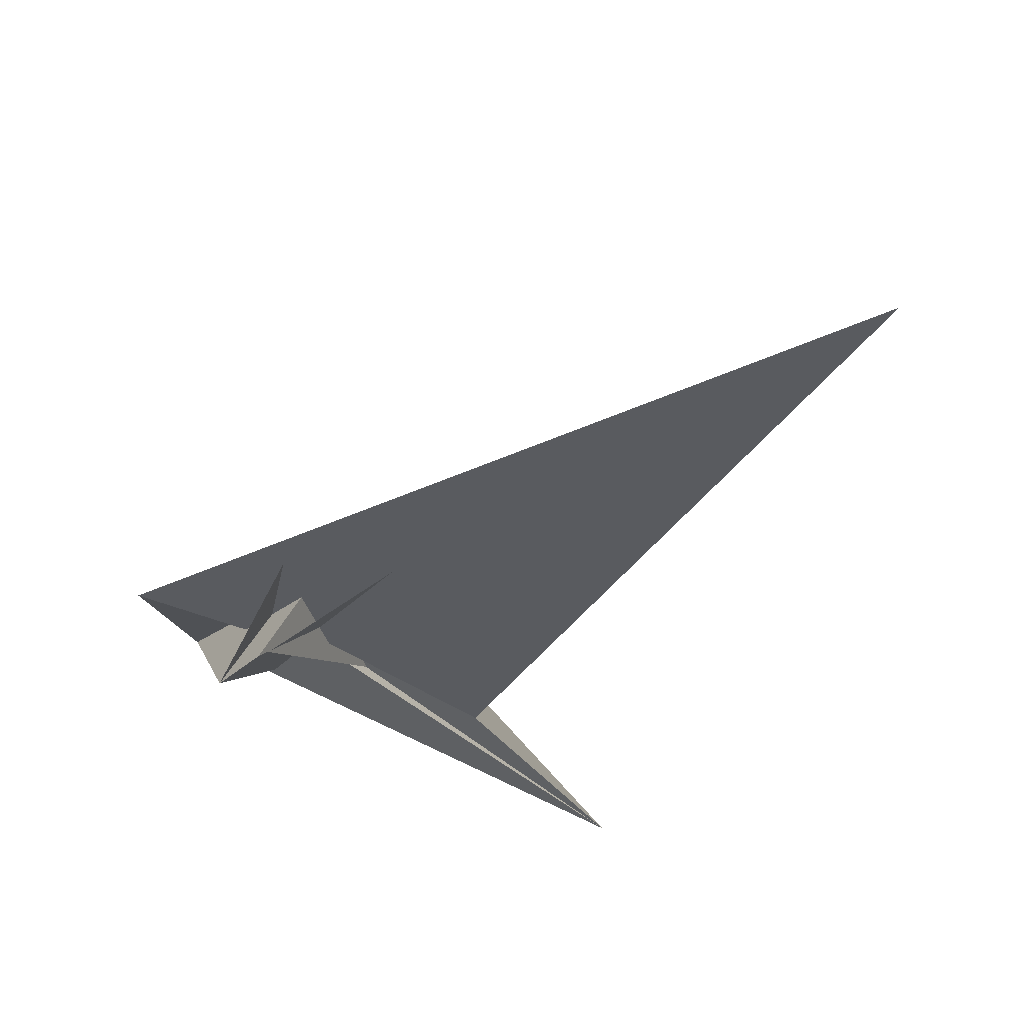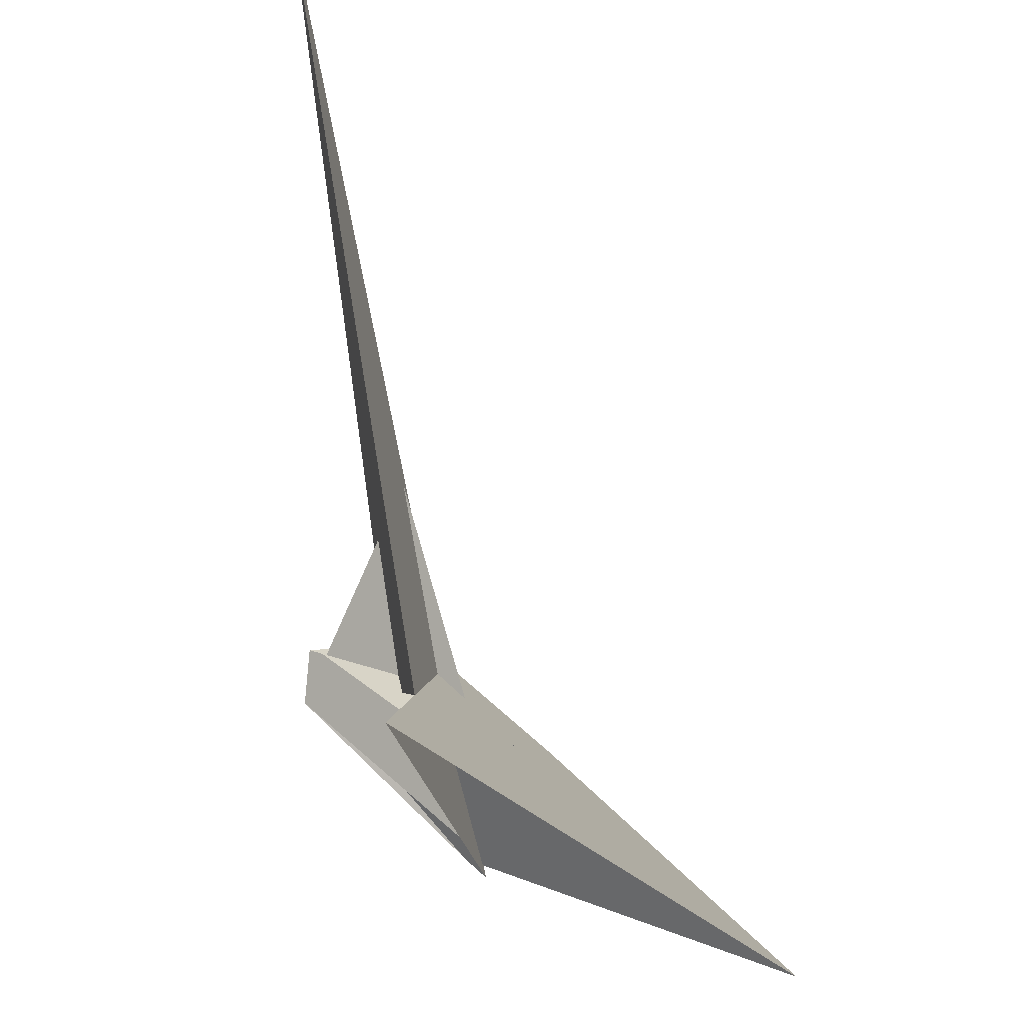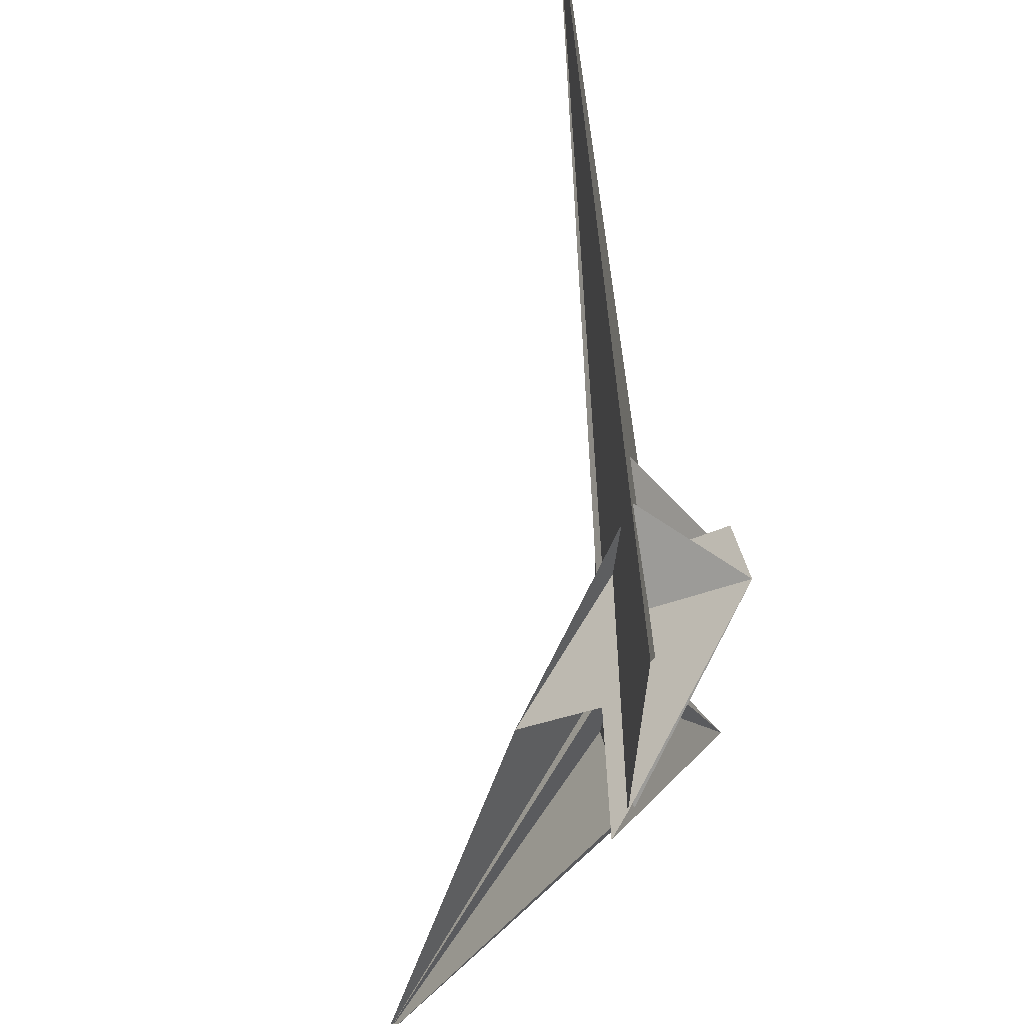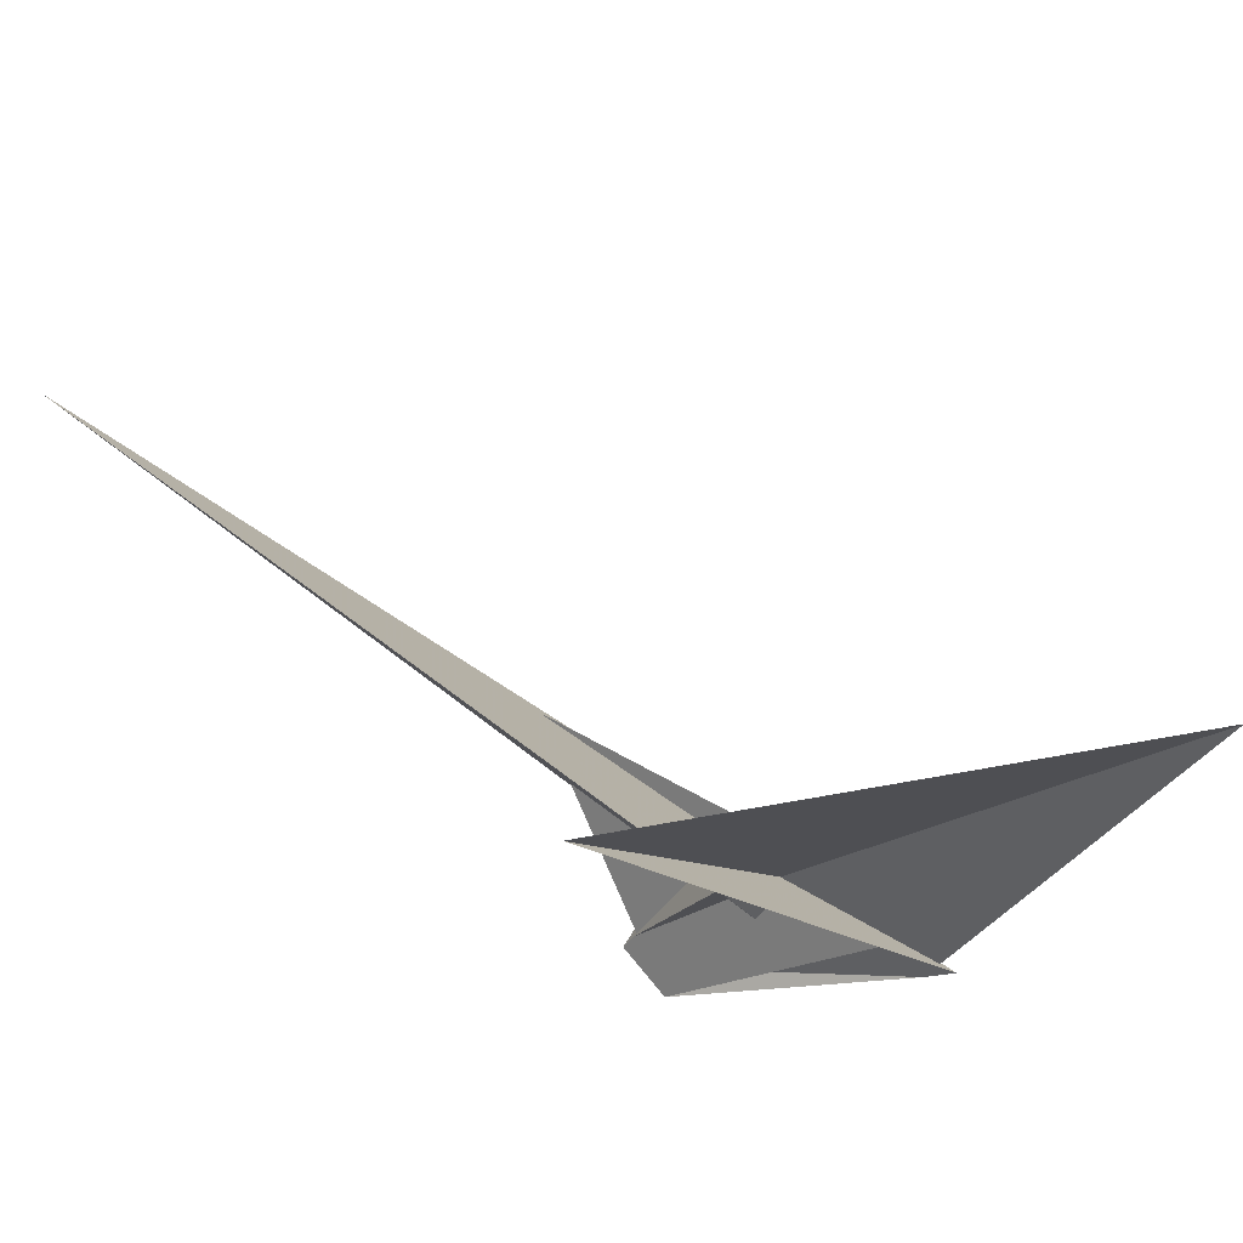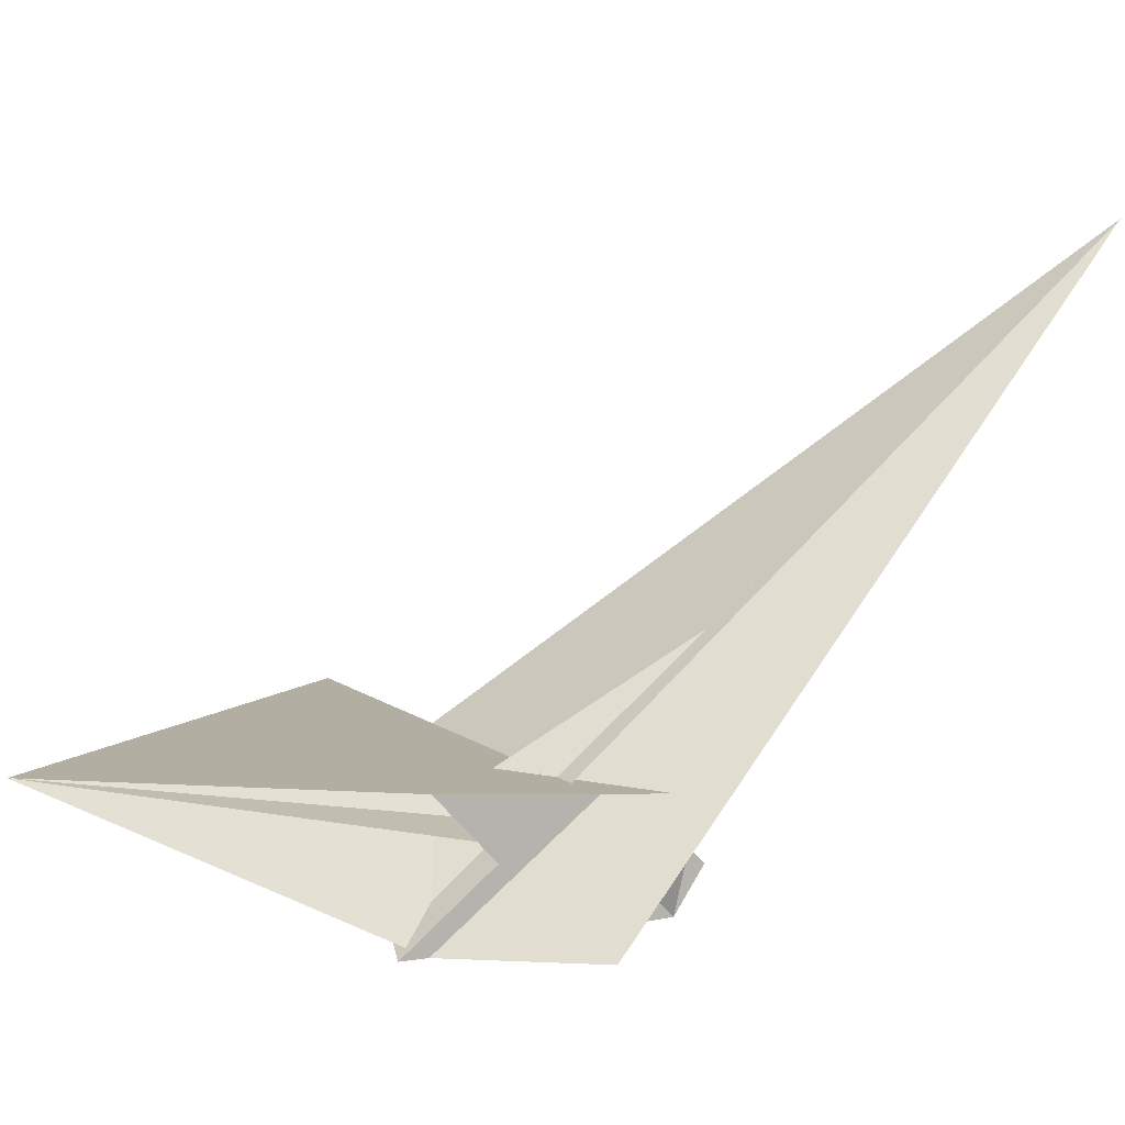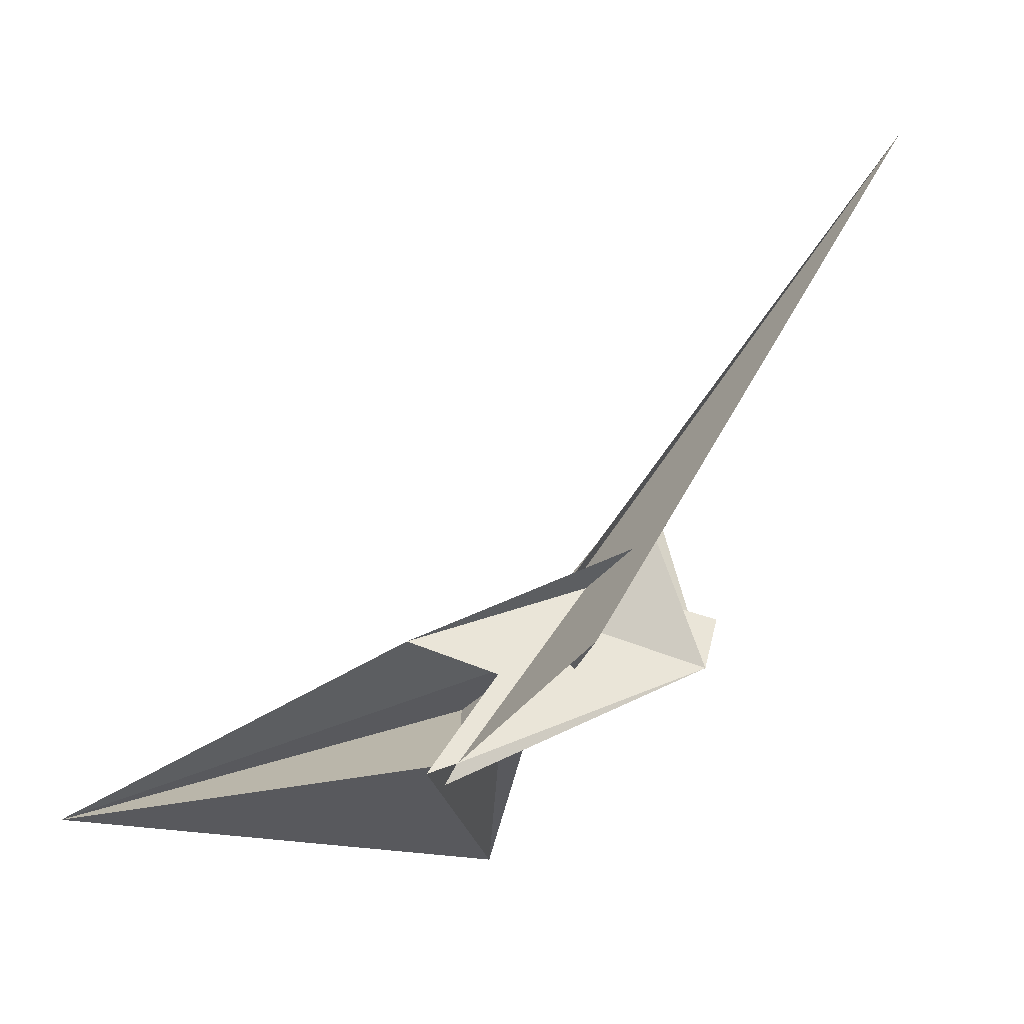
<metadata>
{"format":"obj","ext":"obj","renderer":"f3d","projection":"perspective","resolution":1024,"background":"white","views":[{"elev":24.8,"azim":-82.1,"up":"+Y"},{"elev":43.6,"azim":21.7,"up":"+Z"},{"elev":-65.7,"azim":-138.5,"up":"+Z"},{"elev":-53.5,"azim":44.0,"up":"+Y"},{"elev":-39.6,"azim":145.9,"up":"+Z"},{"elev":7.0,"azim":-175.2,"up":"+Y"}]}
</metadata>
<code>
v -75.92 -4.571 -27.96
v -23.41 9.661 -11.82
v 38.76 -43.52 -70.88
v 53.09 -47.9 -75.7
v 1.945 4.059 -17.95
v -2.292 1.327 -21.02
v 23.42 -8.411 -31.77
v 69.42 4.413 -17.23
v -20.36 4.971 -17.04
v -21.93 29.35 10.16
v -80.91 15.44 -5.653
v -37.01 -17.22 -26.09
v 32.79 -33.78 -20.06
v -9.729 -9.664 -17.63
v -2.49 -4.001 -13.8
v 20.16 -12.69 -13.28
v -43.05 52.59 3.128
v 49.67 -63.86 -29.94
v -47.71 51.72 1.866
v -50.97 53.43 1.99
v 16.16 -19.97 39.4
v 4.115 -20.11 19.86
v -39.01 -15.86 -20.81
v 44.64 -33.16 2.13
v 241.6 -86.71 -22.76
v -7.045 -17.83 16.62
v -3.214 -22.94 -9.017
v 10.98 0.3786 2.07
v -26.36 17.32 -83.13
v 12.21 -12.07 21.73
v 18.41 -6.583 24.1
v -7.218 -16.73 -3.505
v 8.955 5.03 17.5
v 8.739 5.767 19.89
v -23.73 -6.446 -0.1145
v -13.64 -6.326 -5.221
v -17.35 -1.091 12.93
v -44.39 72.44 87.29
v -184.6 256.2 300.5
v 26.37 -10.61 23.65
v 45.57 -150.2 158.2
v 26.97 -45.65 27.49
v 24.8 -72 88.7
v -71.89 13.37 -3.03
f 1 2 9 6 5 3 4 7 8 10 11
f 1 2 20 19 17 16 15 14 12 13 18
f 3 4 13 12 23 27 26 22 21 25 24
f 5 6 15 14 28 30 22 21 31 32 29
f 7 8 33 34 37 36 35 23 12 14 28
f 3 5 29 39 38 40 33 34 17 16 24
f 4 7 28 30 42 41 43 39 38 18 13
f 6 9 36 35 44 42 41 25 24 16 15
f 8 10 19 20 43 41 25 21 31 40 33
f 10 11 44 42 30 22 26 37 34 17 19
f 1 11 44 35 23 27 32 31 40 38 18
f 2 9 36 37 26 27 32 29 39 43 20

</code>
